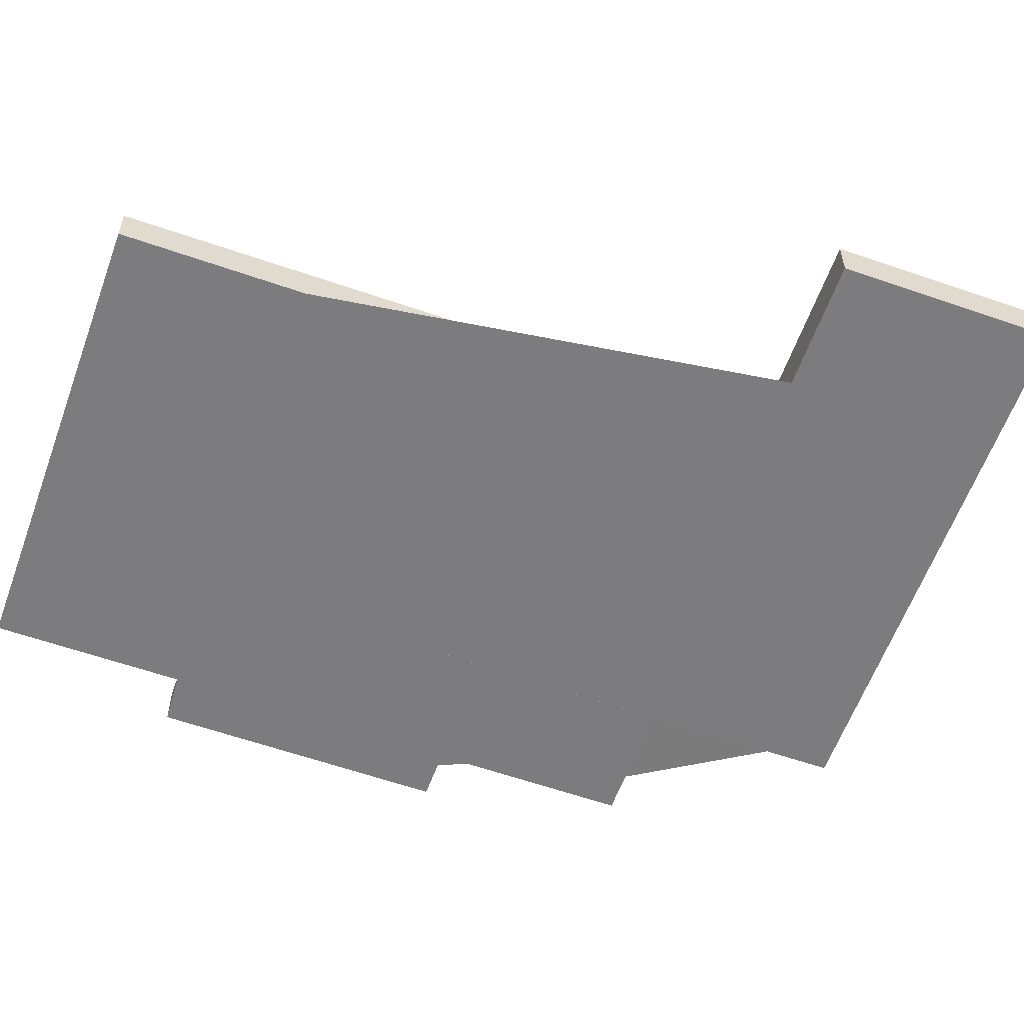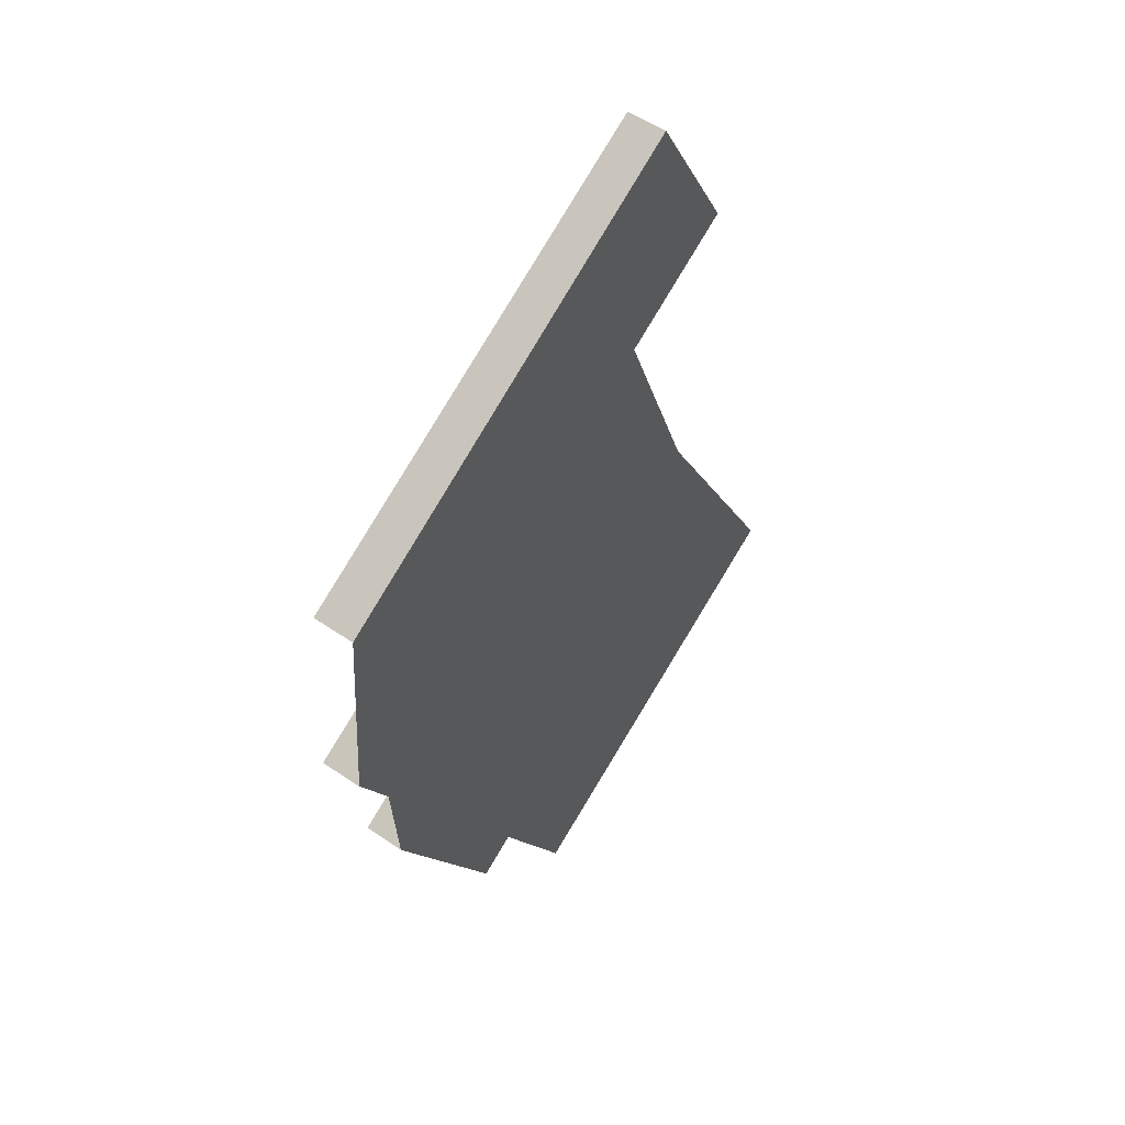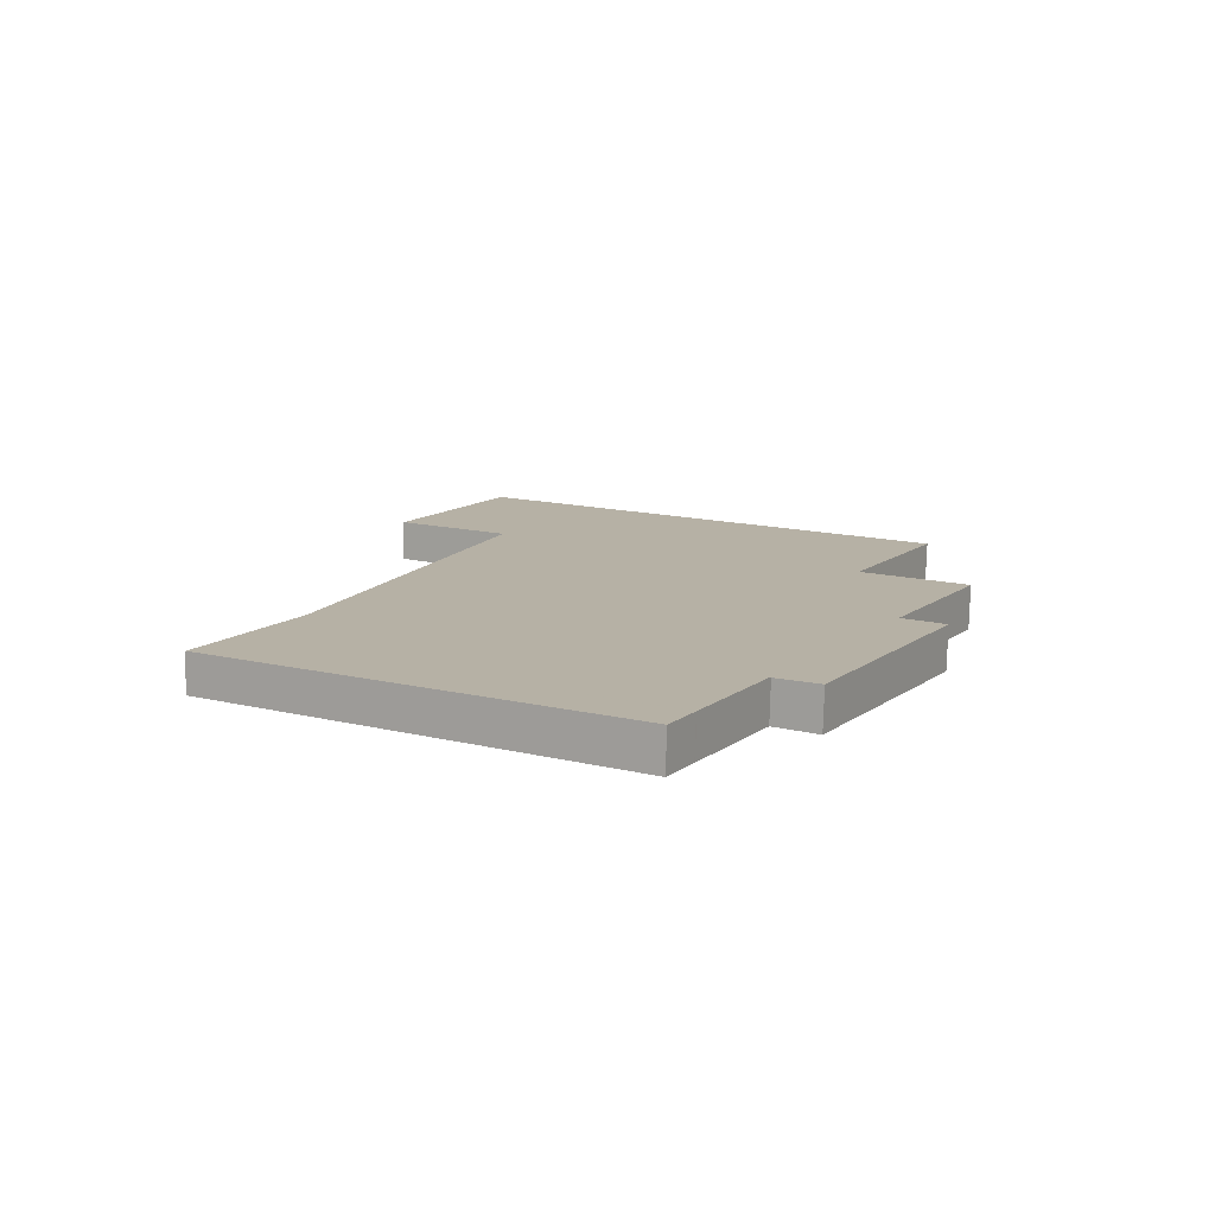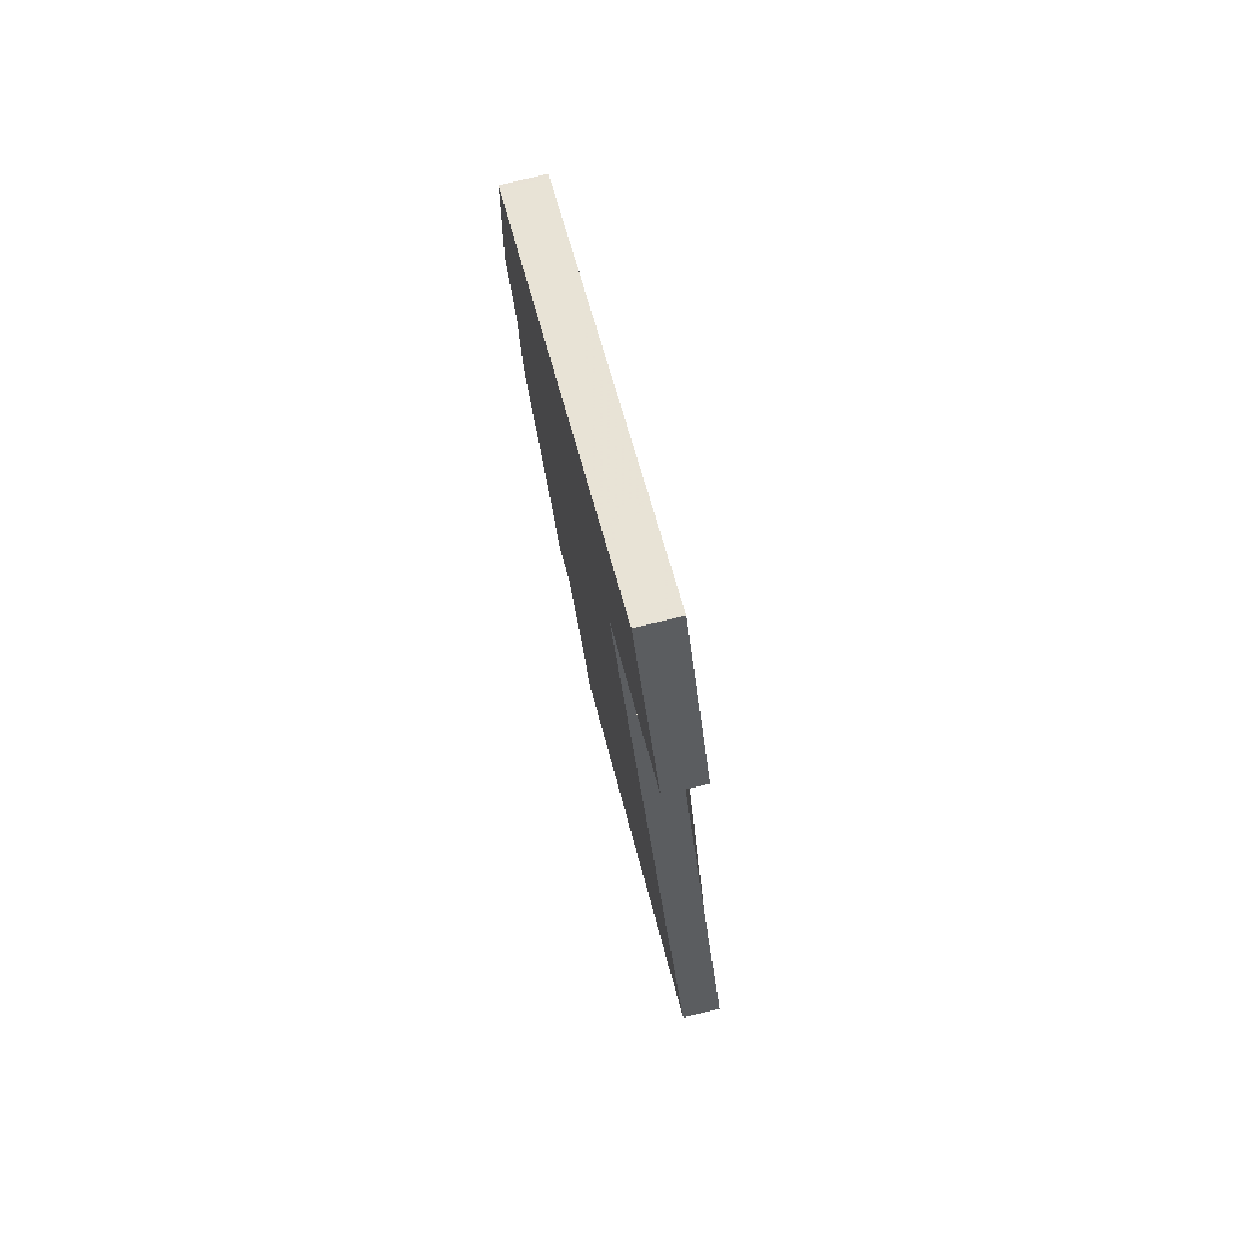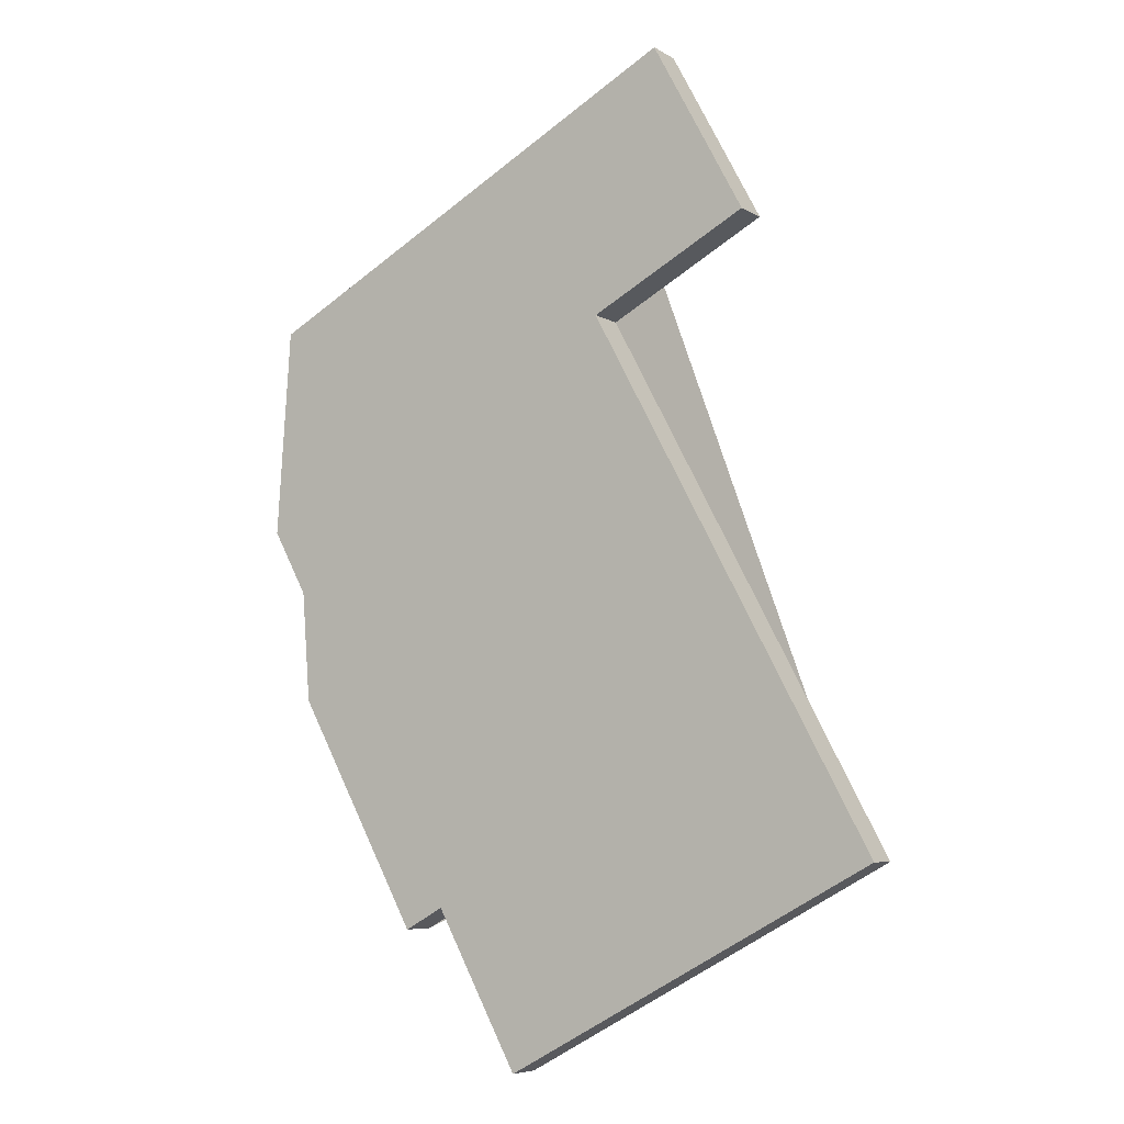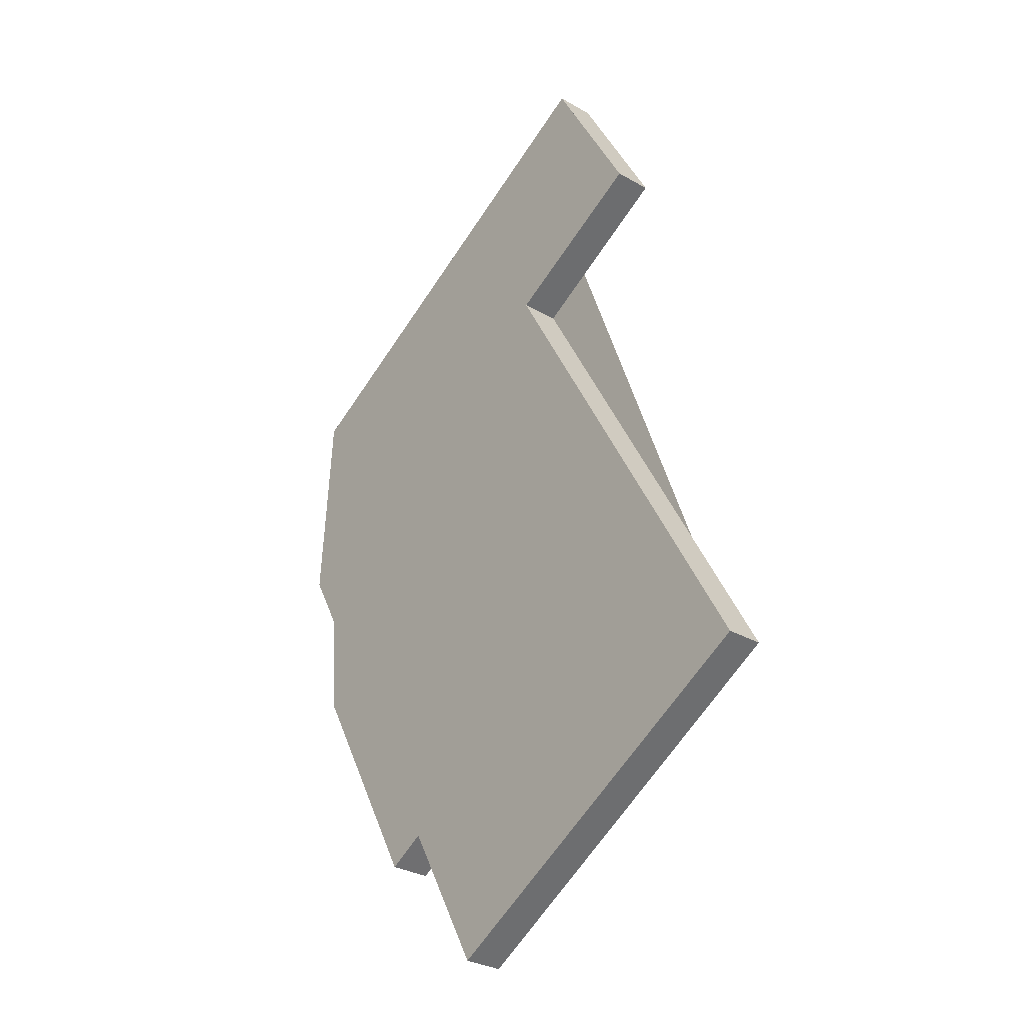
<metadata>
{"format":"obj","ext":"obj","renderer":"f3d","projection":"perspective","resolution":1024,"background":"white","views":[{"elev":-58.5,"azim":98.7,"up":"+Z"},{"elev":53.6,"azim":-53.8,"up":"+Y"},{"elev":-78.3,"azim":178.4,"up":"+Y"},{"elev":77.2,"azim":75.8,"up":"+Y"},{"elev":-6.2,"azim":31.0,"up":"+Y"},{"elev":-31.0,"azim":50.8,"up":"+Y"}]}
</metadata>
<code>
v -1476 -2038 -0.8185
v -1478 -2035 -0.8364
v -1469 -2031 -0.7774
v -1467 -2034 -0.7577
v -1470 -2036 -0.7791
v -1465 -2046 -0.7188
v -1472 -2050 -0.7697
v -1474 -2047 -0.7875
v -1475 -2048 -0.7929
v -1477 -2043 -0.8194
v -1476 -2043 -0.814
v -1478 -2039 -0.8318
v -1468 -2048 -0.7408
v -1475 -2034 -0.8209
v -1475 -2035 -0.8157
v -1477 -2036 -0.8313
v -1468 -2032 -0.7721
v -1468 -2035 -0.766
v -1470 -2032 -0.7804
v -1470 -2031 -0.7857
v -1469 -2035 -0.7714
v -1471 -2033 -0.7859
v -1471 -2032 -0.7912
v -1465 -2045 -0.7237
v -1468 -2047 -0.7456
v -1466 -2043 -0.7357
v -1469 -2045 -0.7577
v -1469 -2035 -0.7733
v -1474 -2037 -0.8031
v -1473 -2049 -0.7745
v -1474 -2047 -0.7865
v -1476 -2038 -0.8187
v -1467 -2034 -0.7595
v -1469 -2034 -0.7678
v -1477 -2036 -0.8307
v -1478 -2035 -0.8358
v -1476 -2038 -0.8181
v -1470 -2049 -0.756
v -1471 -2048 -0.7609
v -1472 -2046 -0.7729
v -1466 -2044 -0.7307
v -1469 -2046 -0.7527
v -1471 -2047 -0.768
v -1473 -2048 -0.7817
v -1465 -2045 -0.7233
v -1468 -2047 -0.7453
v -1471 -2048 -0.7607
v -1473 -2049 -0.7744
v -1476 -2038 -0.8187
v -1476 -2038 -0.8185
v -1476 -2038 1.11e-16
v -1476 -2038 1.11e-16
v -1478 -2035 -0.8358
v -1478 -2035 -0.8364
v -1478 -2035 0
v -1478 -2035 1.11e-16
v -1468 -2032 -0.7721
v -1469 -2031 -0.7774
v -1469 -2031 -1.11e-16
v -1468 -2032 0
v -1468 -2035 -0.766
v -1467 -2034 -0.7577
v -1467 -2034 0
v -1468 -2035 0
v -1466 -2043 -0.7357
v -1470 -2036 -0.7791
v -1470 -2036 0
v -1466 -2043 0
v -1468 -2048 -0.7408
v -1465 -2046 -0.7188
v -1465 -2046 1.11e-16
v -1468 -2048 -1.11e-16
v -1473 -2049 -0.7744
v -1472 -2050 -0.7697
v -1472 -2050 0
v -1473 -2049 -1.11e-16
v -1475 -2048 -0.7929
v -1474 -2047 -0.7875
v -1474 -2047 -1.11e-16
v -1475 -2048 0
v -1477 -2043 -0.8194
v -1475 -2048 -0.7929
v -1475 -2048 0
v -1477 -2043 0
v -1476 -2043 -0.814
v -1477 -2043 -0.8194
v -1477 -2043 0
v -1476 -2043 0
v -1478 -2039 -0.8318
v -1476 -2043 -0.814
v -1476 -2043 0
v -1478 -2039 -1.11e-16
v -1476 -2038 -0.8185
v -1478 -2039 -0.8318
v -1478 -2039 -1.11e-16
v -1476 -2038 1.11e-16
v -1470 -2049 -0.756
v -1468 -2048 -0.7408
v -1468 -2048 -1.11e-16
v -1470 -2049 0
v -1471 -2032 -0.7912
v -1475 -2034 -0.8209
v -1475 -2034 1.11e-16
v -1471 -2032 0
v -1478 -2035 -0.8364
v -1477 -2036 -0.8313
v -1477 -2036 0
v -1478 -2035 0
v -1467 -2034 -0.7595
v -1468 -2032 -0.7721
v -1468 -2032 0
v -1467 -2034 1.11e-16
v -1469 -2035 -0.7714
v -1468 -2035 -0.766
v -1468 -2035 0
v -1469 -2035 0
v -1469 -2031 -0.7774
v -1470 -2031 -0.7857
v -1470 -2031 0
v -1469 -2031 -1.11e-16
v -1470 -2036 -0.7791
v -1469 -2035 -0.7714
v -1469 -2035 0
v -1470 -2036 0
v -1470 -2031 -0.7857
v -1471 -2032 -0.7912
v -1471 -2032 0
v -1470 -2031 0
v -1465 -2045 -0.7233
v -1465 -2045 -0.7237
v -1465 -2045 0
v -1465 -2045 1.11e-16
v -1466 -2044 -0.7307
v -1466 -2043 -0.7357
v -1466 -2043 0
v -1466 -2044 0
v -1473 -2048 -0.7817
v -1473 -2049 -0.7745
v -1473 -2049 0
v -1473 -2048 0
v -1474 -2047 -0.7875
v -1474 -2047 -0.7865
v -1474 -2047 0
v -1474 -2047 -1.11e-16
v -1477 -2036 -0.8313
v -1476 -2038 -0.8187
v -1476 -2038 1.11e-16
v -1477 -2036 0
v -1467 -2034 -0.7577
v -1467 -2034 -0.7595
v -1467 -2034 1.11e-16
v -1467 -2034 0
v -1475 -2034 -0.8209
v -1478 -2035 -0.8358
v -1478 -2035 1.11e-16
v -1475 -2034 1.11e-16
v -1472 -2050 -0.7697
v -1470 -2049 -0.756
v -1470 -2049 0
v -1472 -2050 0
v -1465 -2045 -0.7237
v -1466 -2044 -0.7307
v -1466 -2044 0
v -1465 -2045 0
v -1474 -2047 -0.7865
v -1473 -2048 -0.7817
v -1473 -2048 0
v -1474 -2047 0
v -1465 -2046 -0.7188
v -1465 -2045 -0.7233
v -1465 -2045 1.11e-16
v -1465 -2046 1.11e-16
v -1473 -2049 -0.7745
v -1473 -2049 -0.7744
v -1473 -2049 -1.11e-16
v -1473 -2049 0
v -1476 -2038 0
v -1478 -2035 0
v -1469 -2031 0
v -1467 -2034 0
v -1470 -2036 0
v -1465 -2046 0
v -1472 -2050 0
v -1474 -2047 0
v -1475 -2048 0
v -1477 -2043 0
v -1476 -2043 0
v -1478 -2039 0
f 20 3 17 19
f 36 14 15 35
f 35 15 29 37
f 34 19 17 33
f 28 22 19 34
f 23 20 19 22
f 29 15 22 28
f 22 15 14 23
f 46 25 24 45
f 42 27 26 41
f 28 21 5 26 27 29
f 47 39 25 46
f 43 40 27 42
f 37 29 27 40
f 33 4 18 34
f 34 18 21 28
f 35 16 2 36
f 37 32 16 35
f 48 30 39 47
f 44 31 40 43
f 40 31 8 9 10 11 12 1 32 37
f 41 24 25 42
f 42 25 39 43
f 43 39 30 44
f 45 6 13 46
f 46 13 38 47
f 47 38 7 48
f 50 51 52 49
f 54 55 56 53
f 58 59 60 57
f 62 63 64 61
f 66 67 68 65
f 70 71 72 69
f 74 75 76 73
f 78 79 80 77
f 82 83 84 81
f 86 87 88 85
f 90 91 92 89
f 94 95 96 93
f 98 99 100 97
f 102 103 104 101
f 106 107 108 105
f 110 111 112 109
f 114 115 116 113
f 118 119 120 117
f 122 123 124 121
f 126 127 128 125
f 130 131 132 129
f 134 135 136 133
f 138 139 140 137
f 142 143 144 141
f 146 147 148 145
f 150 151 152 149
f 154 155 156 153
f 158 159 160 157
f 162 163 164 161
f 166 167 168 165
f 170 171 172 169
f 174 175 176 173
f 178 179 180 181 182 183 184 185 186 187 188 177

</code>
